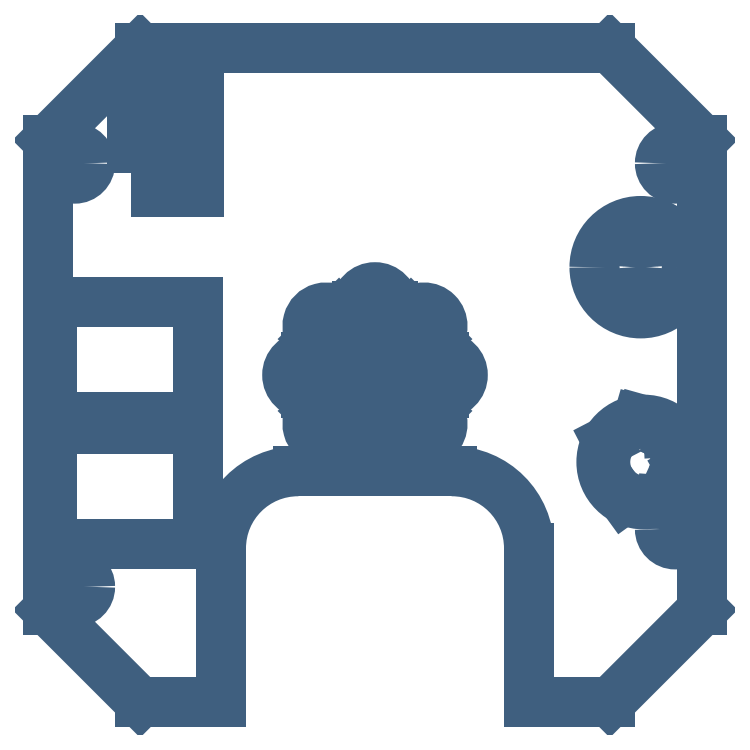
<metadata>
{"format":"dxf","ext":"dxf","renderer":"ezdxf+matplotlib","layout":"modelspace","background":"white","min_lineweight":24,"dpi":150}
</metadata>
<code>
0
SECTION
2
ENTITIES
0
LINE
8
1
10
-1129
20
36.87
30
0
11
-1129
21
36.87
31
0
0
LINE
8
1
10
-1128
20
28.79
30
0
11
-1128
21
28.8
31
0
0
LINE
8
1
10
-1127
20
34.14
30
0
11
-1127
21
34.14
31
0
0
LINE
8
1
10
-1127
20
34.14
30
0
11
-1127
21
34.14
31
0
0
LINE
8
1
10
-1127
20
35.04
30
0
11
-1127
21
35.04
31
0
0
LINE
8
1
10
-1127
20
35.04
30
0
11
-1127
21
35.04
31
0
0
LINE
8
1
10
-1127
20
31.08
30
0
11
-1127
21
31.08
31
0
0
LINE
8
1
10
-1127
20
35.71
30
0
11
-1127
21
35.71
31
0
0
LINE
8
1
10
-1127
20
31.37
30
0
11
-1127
21
31.37
31
0
0
LINE
8
1
10
-1128
20
35.87
30
0
11
-1128
21
35.87
31
0
0
LINE
8
1
10
-1128
20
35.87
30
0
11
-1128
21
35.87
31
0
0
LINE
8
1
10
-1130
20
28.06
30
0
11
-1130
21
28.06
31
0
0
LINE
8
1
10
-1127
20
31.98
30
0
11
-1127
21
31.98
31
0
0
LINE
8
1
10
-1128
20
36.57
30
0
11
-1128
21
36.57
31
0
0
LINE
8
1
10
-1132
20
38.5
30
0
11
-1132
21
38.5
31
0
0
LINE
8
1
10
-1129
20
28.74
30
0
11
-1129
21
28.74
31
0
0
LINE
8
1
10
-1127
20
32.4
30
0
11
-1127
21
32.4
31
0
0
LINE
8
1
10
-1129
20
36.59
30
0
11
-1129
21
36.59
31
0
0
LINE
8
1
10
-1129
20
36.59
30
0
11
-1129
21
36.59
31
0
0
LINE
8
1
10
-1133
20
38.45
30
0
11
-1133
21
38.45
31
0
0
LINE
8
1
10
-1137
20
35.73
30
0
11
-1137
21
35.73
31
0
0
LINE
8
1
10
-1137
20
30.9
30
0
11
-1137
21
30.9
31
0
0
LINE
8
1
10
-1135
20
28.15
30
0
11
-1135
21
28.15
31
0
0
LINE
8
1
10
-1209
20
13.8
30
0
11
-1197
21
1.803
31
0
0
LINE
8
1
10
-1197
20
86.8
30
0
11
-1209
21
74.8
31
0
0
LINE
8
1
10
-1124
20
74.8
30
0
11
-1136
21
86.8
31
0
0
LINE
8
1
10
-1176
20
46.7
30
0
11
-1176
21
44.7
31
0
0
LINE
8
1
10
-1176
20
41.9
30
0
11
-1176
21
43.9
31
0
0
LINE
8
1
10
-1159
20
48.97
30
0
11
-1160
21
50.38
31
0
0
LINE
8
1
10
-1162
20
52.36
30
0
11
-1161
21
50.95
31
0
0
LINE
8
1
10
-1174
20
38.22
30
0
11
-1175
21
39.64
31
0
0
LINE
8
1
10
-1173
20
37.66
30
0
11
-1172
21
36.24
31
0
0
LINE
8
1
10
-1164
20
53.3
30
0
11
-1166
21
53.3
31
0
0
LINE
8
1
10
-1169
20
53.3
30
0
11
-1167
21
53.3
31
0
0
LINE
8
1
10
-1158
20
43.9
30
0
11
-1158
21
41.9
31
0
0
LINE
8
1
10
-1158
20
44.7
30
0
11
-1158
21
46.7
31
0
0
LINE
8
1
10
-1160
20
38.22
30
0
11
-1159
21
39.64
31
0
0
LINE
8
1
10
-1161
20
37.66
30
0
11
-1162
21
36.24
31
0
0
LINE
8
1
10
-1175
20
48.97
30
0
11
-1174
21
50.38
31
0
0
LINE
8
1
10
-1172
20
52.36
30
0
11
-1173
21
50.95
31
0
0
LINE
8
1
10
-1167
20
35.3
30
0
11
-1169
21
35.3
31
0
0
LINE
8
1
10
-1166
20
35.3
30
0
11
-1164
21
35.3
31
0
0
LINE
8
1
10
-1190
20
68.1
30
0
11
-1190
21
85.8
31
0
0
LINE
8
1
10
-1195
20
68.1
30
0
11
-1190
21
68.1
31
0
0
LINE
8
1
10
-1190
20
85.8
30
0
11
-1195
21
85.8
31
0
0
LINE
8
1
10
-1195
20
85.8
30
0
11
-1195
21
68.1
31
0
0
LINE
8
1
10
-1197
20
83.8
30
0
11
-1198
21
83.8
31
0
0
LINE
8
1
10
-1198
20
83.8
30
0
11
-1198
21
73.8
31
0
0
LINE
8
1
10
-1198
20
73.8
30
0
11
-1197
21
73.8
31
0
0
LINE
8
1
10
-1197
20
73.8
30
0
11
-1197
21
83.8
31
0
0
LINE
8
1
10
-1164
20
40.8
30
0
11
-1164
21
47.8
31
0
0
LINE
8
1
10
-1164
20
47.8
30
0
11
-1170
21
47.8
31
0
0
LINE
8
1
10
-1170
20
40.8
30
0
11
-1164
21
40.8
31
0
0
LINE
8
1
10
-1190
20
38.8
30
0
11
-1190
21
53.8
31
0
0
LINE
8
1
10
-1190
20
53.8
30
0
11
-1209
21
53.8
31
0
0
LINE
8
1
10
-1209
20
53.8
30
0
11
-1209
21
38.8
31
0
0
LINE
8
1
10
-1209
20
38.8
30
0
11
-1190
21
38.8
31
0
0
LINE
8
1
10
-1190
20
37.3
30
0
11
-1209
21
37.3
31
0
0
LINE
8
1
10
-1209
20
37.3
30
0
11
-1209
21
22.3
31
0
0
LINE
8
1
10
-1209
20
22.3
30
0
11
-1190
21
22.3
31
0
0
LINE
8
1
10
-1190
20
22.3
30
0
11
-1190
21
37.3
31
0
0
LINE
8
1
10
-1167
20
44.3
30
0
11
-1169
21
44.3
31
0
0
LINE
8
1
10
-1167
20
44.3
30
0
11
-1165
21
44.3
31
0
0
LINE
8
1
10
-1209
20
13.8
30
0
11
-1209
21
74.8
31
0
0
LINE
8
1
10
-1136
20
1.803
30
0
11
-1147
21
1.803
31
0
0
LINE
8
1
10
-1147
20
1.803
30
0
11
-1147
21
21.8
31
0
0
LINE
8
1
10
-1187
20
1.803
30
0
11
-1197
21
1.803
31
0
0
LINE
8
1
10
-1170
20
47.8
30
0
11
-1170
21
40.8
31
0
0
LINE
8
1
10
-1177
20
31.8
30
0
11
-1157
21
31.8
31
0
0
LINE
8
1
10
-1187
20
1.803
30
0
11
-1187
21
21.8
31
0
0
LINE
8
1
10
-1197
20
86.8
30
0
11
-1136
21
86.8
31
0
0
LINE
8
1
10
-1124
20
74.8
30
0
11
-1124
21
13.8
31
0
0
LINE
8
1
10
-1136
20
1.803
30
0
11
-1124
21
13.8
31
0
0
CIRCLE
8
1
10
-1132
20
33
30
0
40
4.998
0
ARC
8
1
10
-1157
20
21.8
30
0
40
10
50
0
51
90
0
ARC
8
1
10
-1177
20
21.8
30
0
40
10
50
90
51
180
0
ARC
8
1
10
-1206
20
71.8
30
0
40
2
50
0
51
180
0
ARC
8
1
10
-1128
20
71.8
30
0
40
2
50
0
51
180
0
ARC
8
1
10
-1128
20
24.3
30
0
40
2
50
0
51
180
0
ARC
8
1
10
-1176
20
44.3
30
0
40
2.4
50
270
51
90
0
ARC
8
1
10
-1173
20
50.67
30
0
40
2.4
50
45
51
225
0
ARC
8
1
10
-1161
20
50.67
30
0
40
2.4
50
135
51
315
0
ARC
8
1
10
-1173
20
37.94
30
0
40
2.4
50
315
51
135
0
ARC
8
1
10
-1167
20
53.3
30
0
40
2.4
50
180
51
0
0
ARC
8
1
10
-1167
20
53.3
30
0
40
0.4
50
180
51
0
0
ARC
8
1
10
-1173
20
37.94
30
0
40
0.4
50
315
51
135
0
ARC
8
1
10
-1161
20
37.94
30
0
40
2.4
50
225
51
45
0
ARC
8
1
10
-1176
20
44.3
30
0
40
0.4
50
270
51
90
0
ARC
8
1
10
-1176
20
44.3
30
0
40
2.4
50
90
51
270
0
ARC
8
1
10
-1176
20
44.3
30
0
40
0.4
50
90
51
270
0
ARC
8
1
10
-1161
20
50.67
30
0
40
0.4
50
135
51
315
0
ARC
8
1
10
-1161
20
50.67
30
0
40
2.4
50
315
51
135
0
ARC
8
1
10
-1161
20
50.67
30
0
40
0.4
50
315
51
135
0
ARC
8
1
10
-1173
20
37.94
30
0
40
2.4
50
135
51
315
0
ARC
8
1
10
-1173
20
37.94
30
0
40
0.4
50
135
51
315
0
ARC
8
1
10
-1167
20
53.3
30
0
40
2.4
50
0
51
180
0
ARC
8
1
10
-1167
20
53.3
30
0
40
0.4
50
0
51
180
0
ARC
8
1
10
-1158
20
44.3
30
0
40
2.4
50
90
51
270
0
ARC
8
1
10
-1158
20
44.3
30
0
40
0.4
50
90
51
270
0
ARC
8
1
10
-1158
20
44.3
30
0
40
2.4
50
270
51
90
0
ARC
8
1
10
-1158
20
44.3
30
0
40
0.4
50
270
51
90
0
ARC
8
1
10
-1173
20
50.67
30
0
40
0.4
50
45
51
225
0
ARC
8
1
10
-1161
20
37.94
30
0
40
2.4
50
45
51
225
0
ARC
8
1
10
-1161
20
37.94
30
0
40
0.4
50
45
51
225
0
ARC
8
1
10
-1161
20
37.94
30
0
40
0.4
50
225
51
45
0
ARC
8
1
10
-1167
20
35.3
30
0
40
2.4
50
0
51
180
0
ARC
8
1
10
-1167
20
35.3
30
0
40
0.4
50
0
51
180
0
ARC
8
1
10
-1132
20
58.3
30
0
40
6
50
0
51
180
0
ARC
8
1
10
-1132
20
58.3
30
0
40
6
50
180
51
0
0
ARC
8
1
10
-1132
20
58.3
30
0
40
1
50
180
51
0
0
ARC
8
1
10
-1132
20
58.3
30
0
40
1
50
0
51
180
0
ARC
8
1
10
-1173
20
50.67
30
0
40
2.4
50
225
51
45
0
ARC
8
1
10
-1173
20
50.67
30
0
40
0.4
50
225
51
45
0
ARC
8
1
10
-1167
20
35.3
30
0
40
2.4
50
180
51
0
0
ARC
8
1
10
-1167
20
35.3
30
0
40
0.4
50
180
51
0
0
ARC
8
1
10
-1167
20
44.3
30
0
40
2
50
180
51
360
0
ARC
8
1
10
-1167
20
44.3
30
0
40
2
50
360
51
180
0
ARC
8
1
10
-1206
20
16.8
30
0
40
2
50
180
51
0
0
CIRCLE
8
1
10
-1132
20
33
30
0
40
5.498
0
ARC
8
1
10
-1206
20
16.8
30
0
40
2
50
0
51
180
0
ARC
8
1
10
-1128
20
24.3
30
0
40
2
50
180
51
0
0
ARC
8
1
10
-1128
20
71.8
30
0
40
2
50
180
51
0
0
ARC
8
1
10
-1206
20
71.8
30
0
40
2
50
180
51
0
0
SPLINE
8
1
210
0
220
0
230
1
70
     8
71
     3
72
     8
73
     4
74
     0
42
1e-09
43
1e-10
40
0
40
0
40
0
40
0
40
1
40
1
40
1
40
1
10
-1129
20
36.91
30
0
10
-1129
20
36.9
30
0
10
-1129
20
36.88
30
0
10
-1129
20
36.87
30
0
0
SPLINE
8
1
210
0
220
0
230
1
70
     8
71
     3
72
     8
73
     4
74
     0
42
1e-09
43
1e-10
40
0
40
0
40
0
40
0
40
1
40
1
40
1
40
1
10
-1129
20
28.75
30
0
10
-1128
20
28.77
30
0
10
-1128
20
28.78
30
0
10
-1128
20
28.8
30
0
0
SPLINE
8
1
210
0
220
0
230
1
70
     8
71
     3
72
     8
73
     4
74
     0
42
1e-09
43
1e-10
40
0
40
0
40
0
40
0
40
1
40
1
40
1
40
1
10
-1128
20
29.49
30
0
10
-1128
20
29.51
30
0
10
-1128
20
29.52
30
0
10
-1128
20
29.54
30
0
0
SPLINE
8
1
210
0
220
0
230
1
70
     8
71
     3
72
     9
73
     5
74
     0
42
1e-09
43
1e-10
40
0
40
0
40
0
40
0
40
0.1714
40
1
40
1
40
1
40
1
10
-1130
20
27.91
30
0
10
-1130
20
27.92
30
0
10
-1130
20
27.97
30
0
10
-1130
20
28.02
30
0
10
-1130
20
28.06
30
0
0
SPLINE
8
1
210
0
220
0
230
1
70
     8
71
     3
72
    10
73
     6
74
     0
42
1e-09
43
1e-10
40
0
40
0
40
0
40
0
40
0.2204
40
0.6843
40
1
40
1
40
1
40
1
10
-1132
20
38
30
0
10
-1132
20
38
30
0
10
-1132
20
38
30
0
10
-1131
20
37.96
30
0
10
-1131
20
37.89
30
0
10
-1131
20
37.86
30
0
0
SPLINE
8
1
210
0
220
0
230
1
70
     8
71
     3
72
     8
73
     4
74
     0
42
1e-09
43
1e-10
40
0
40
0
40
0
40
0
40
1
40
1
40
1
40
1
10
-1129
20
36.64
30
0
10
-1129
20
36.62
30
0
10
-1129
20
36.61
30
0
10
-1129
20
36.59
30
0
0
VIEWPORT
360
23B
8
0
10
203.3
20
20.43
30
0
40
2225
41
1082
68
     1
69
     1
12
203.3
22
20.43
13
0
23
0
14
10
24
10
15
10
25
10
16
0
26
0
36
1
17
0
27
0
37
0
42
50
43
0
44
0
45
1082
50
0
51
0
72
  1000
90
   819232
1

281
     0
71
     1
74
     0
110
0
120
0
130
0
111
1
121
0
131
0
112
0
122
1
132
0
79
     0
146
0
170
     0
61
     5
348
9F
292
     1
282
     1
141
0
142
0
63
   250
421
  3355443
0
ENDSEC
0
EOF

</code>
